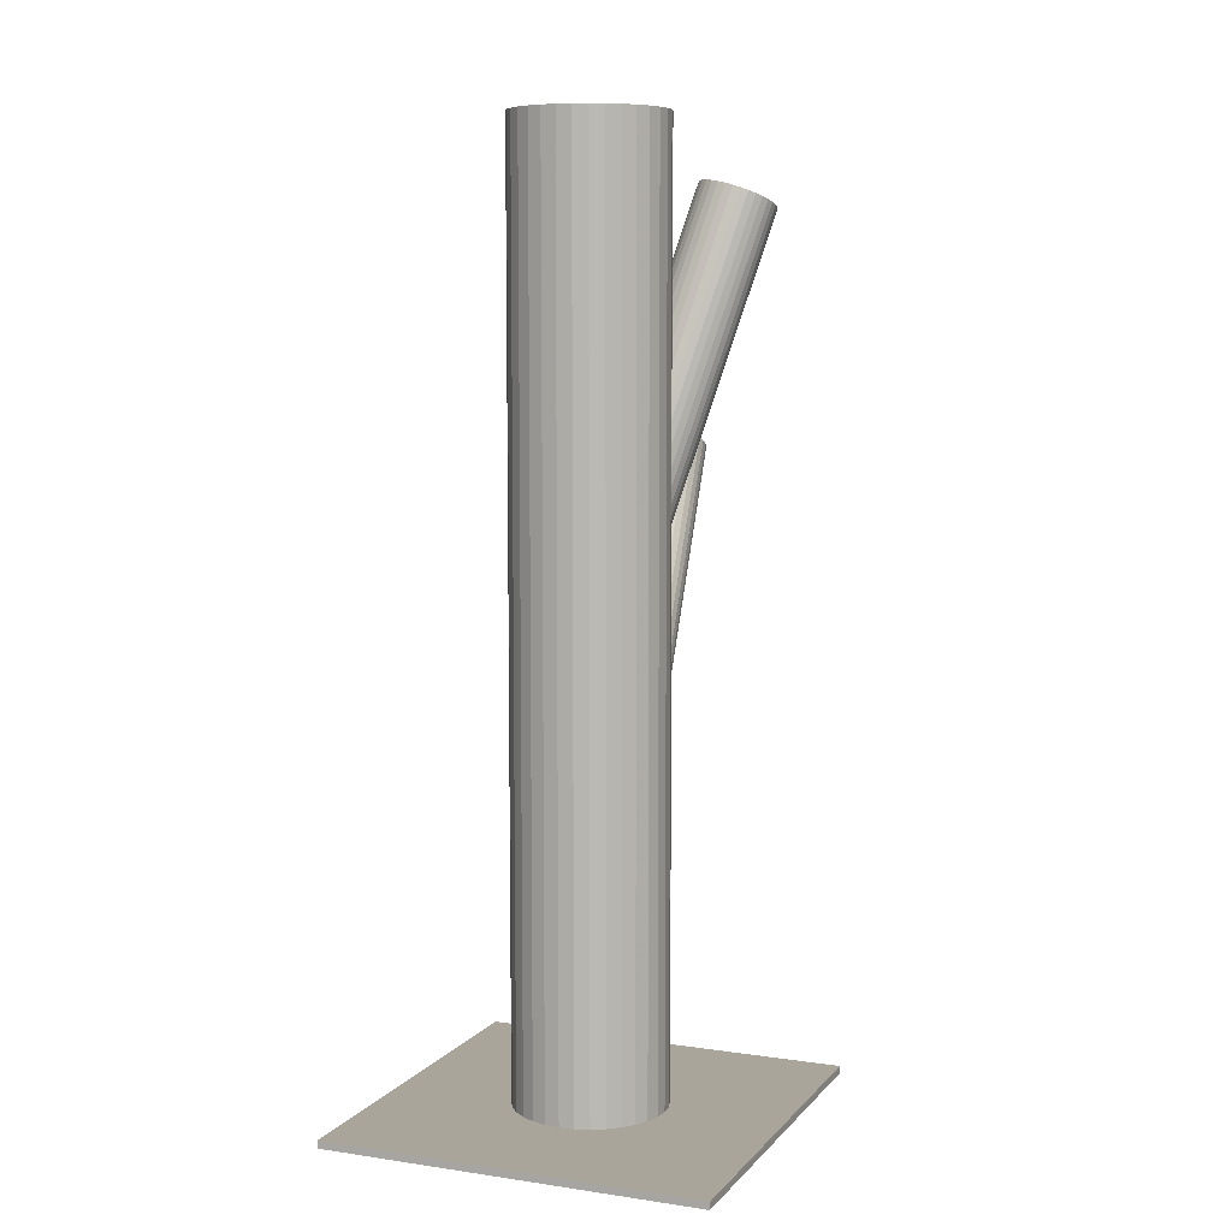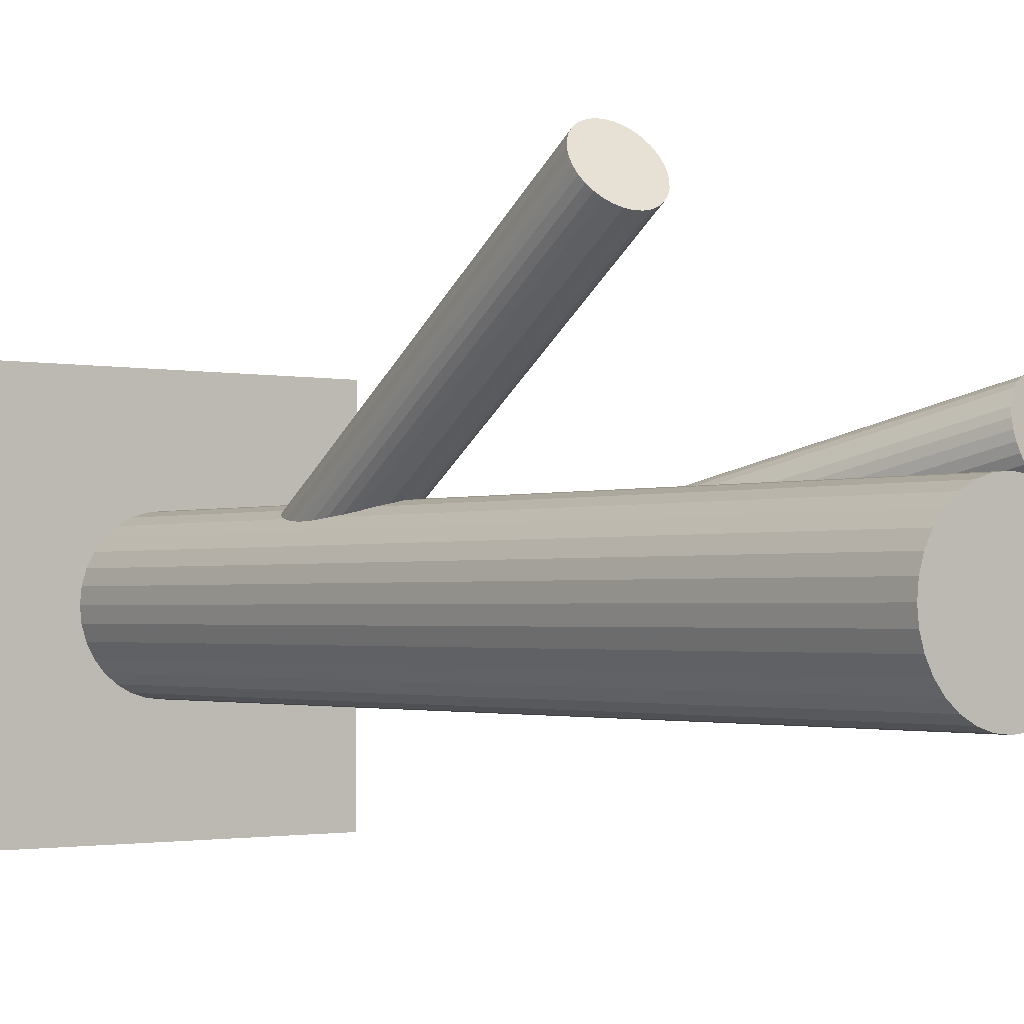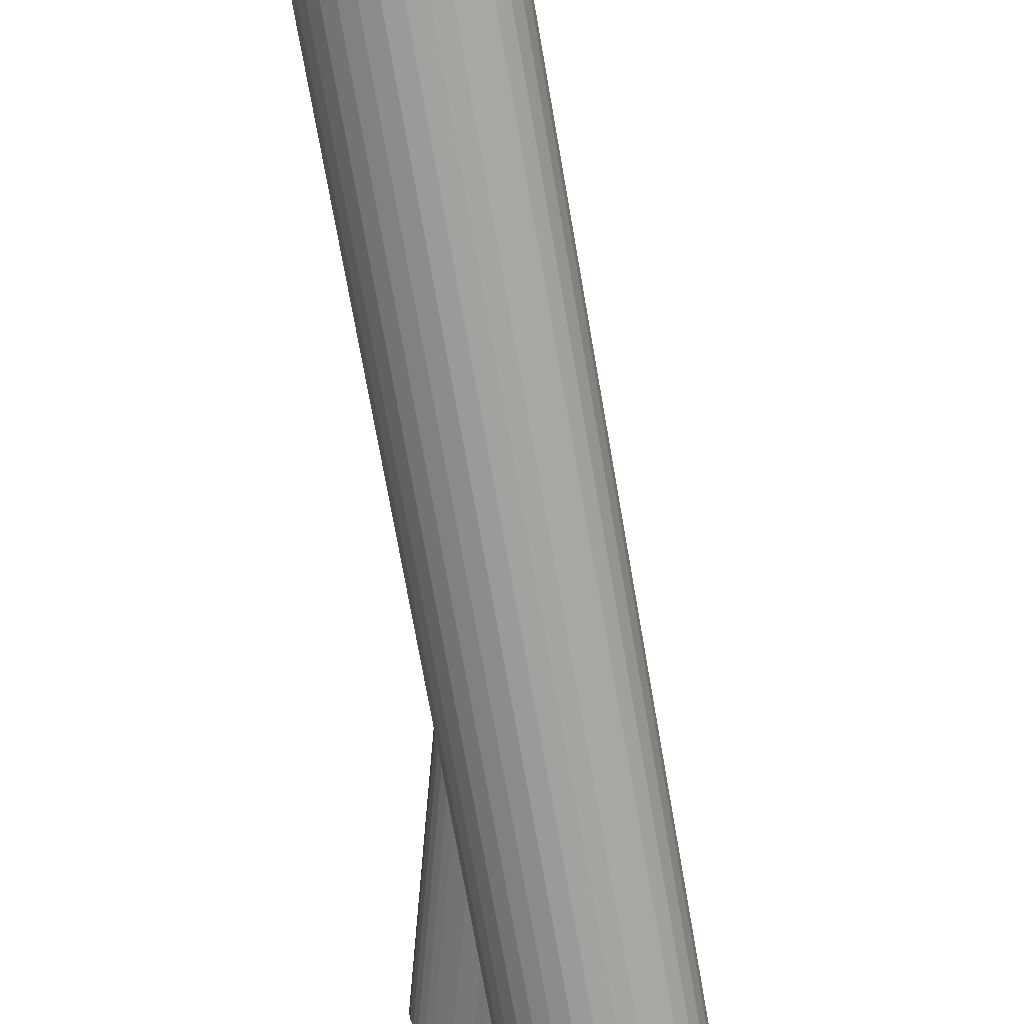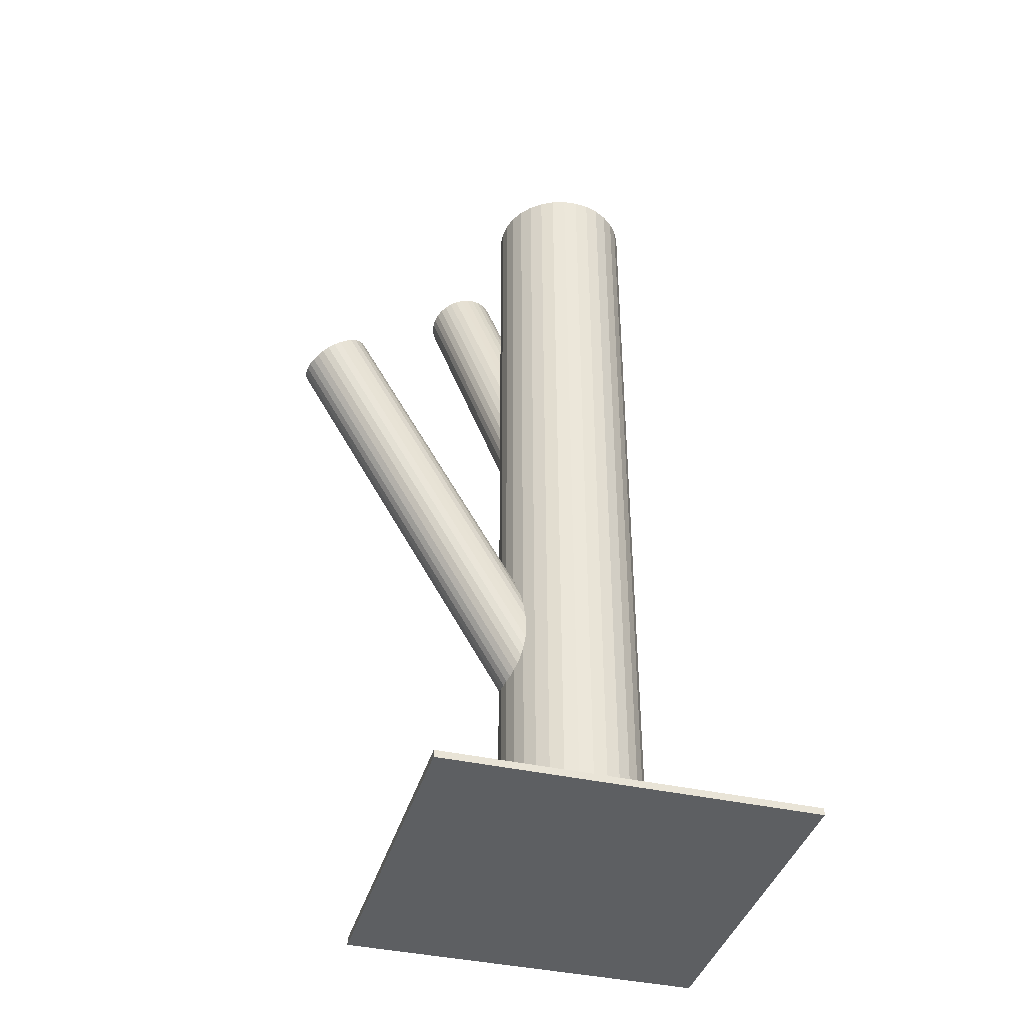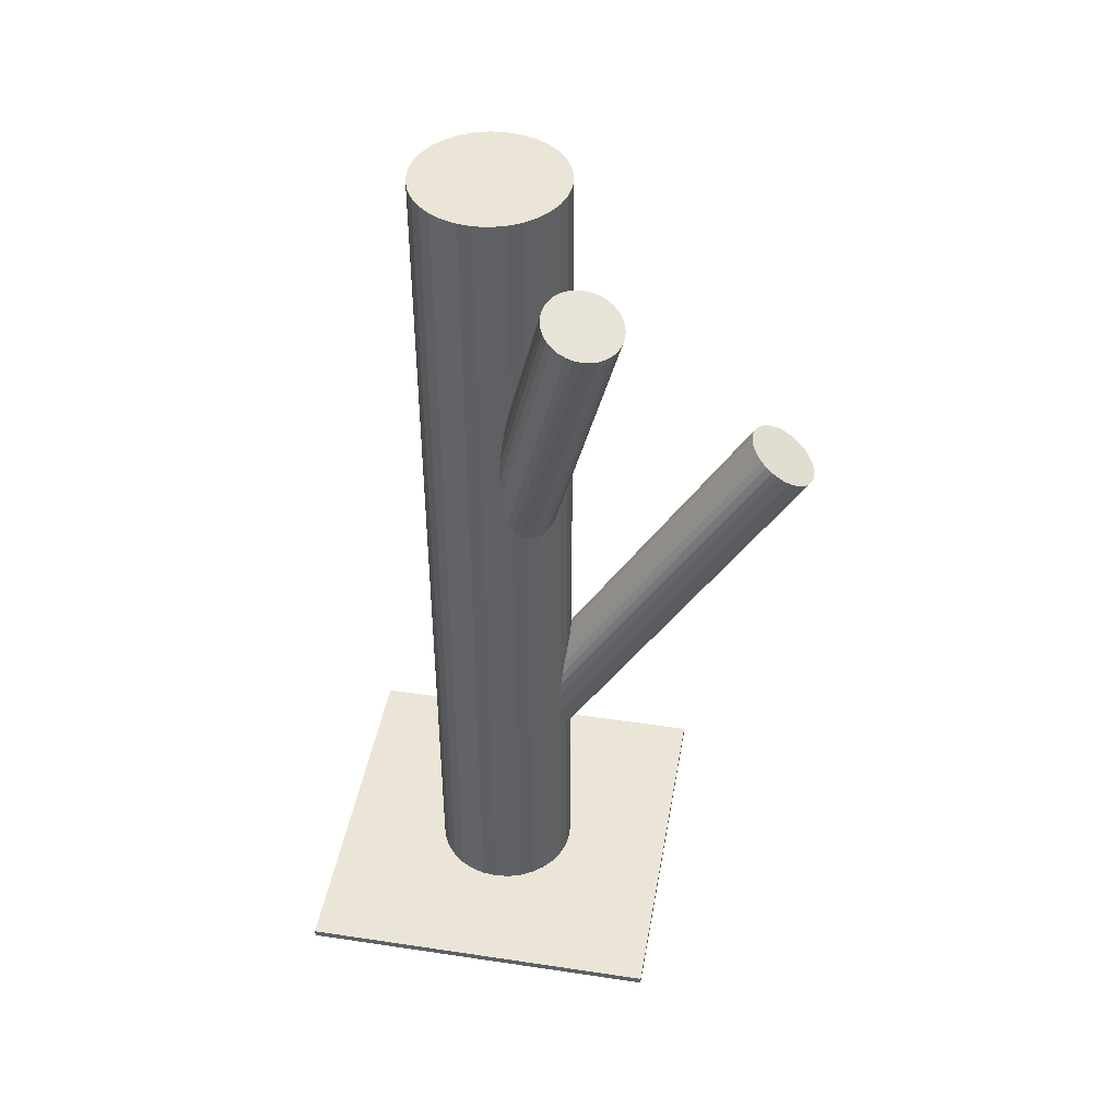
<metadata>
{"format":"obj","ext":"obj","renderer":"f3d","projection":"perspective","resolution":1024,"background":"white","views":[{"elev":7.6,"azim":22.3,"up":"+Z"},{"elev":-1.8,"azim":-37.7,"up":"+Y"},{"elev":-71.2,"azim":-170.2,"up":"+Y"},{"elev":-39.7,"azim":-105.6,"up":"+Z"},{"elev":44.3,"azim":99.9,"up":"+Z"}]}
</metadata>
<code>
v 0 -0.06796 -0.5
v 0 -0.06796 0.5
v 0 -0.06796 -0.3155
v 0 -0.06796 -0.01198
v 0 0.01299 -0.5
v 0 0.01299 0.5
v 0 -0.1489 -0.5
v 0 -0.1489 0.5
v 0.008097 0.2343 0.1673
v -0.03695 -0.08155 0.001151
v -0.004349 -0.1025 -0.2938
v -0.0007679 0.2594 0.1507
v -0.01579 -0.1474 -0.5
v -0.01579 -0.1474 0.5
v -0.01579 0.01144 -0.5
v -0.01579 0.01144 0.5
v 0.1542 0.04017 0.4128
v 0.08089 0.0214 0.4368
v 0.03933 -0.05695 -0.3198
v 0.003643 0.2539 0.1545
v 0.06731 -0.1129 -0.5
v 0.06731 -0.1129 0.5
v 0.06731 -0.02298 -0.5
v 0.06731 -0.02298 0.5
v 0.1224 0.002264 0.4307
v -0.0517 0.2668 0.1425
v 0.000548 -0.1082 -0.001931
v -0.01962 -0.09898 -0.2971
v -0.006405 0.2641 0.1473
v 0.04077 -0.07037 -0.3112
v -0.02045 0.2701 0.1425
v 0.01488 -0.03151 -0.02511
v 0.0319 -0.04521 -0.3278
v -0.03098 0.006831 -0.5
v -0.03098 0.006831 0.5
v -0.03098 -0.1427 -0.5
v -0.03098 -0.1427 0.5
v 0.1514 0.02492 0.4174
v 0.03374 -0.09196 -0.01475
v 0.02805 -0.04088 -0.02619
v 0.1429 0.01228 0.4228
v -0.02189 -0.1003 0.001959
v 0.03934 -0.06203 -0.0238
v 0.1368 0.007569 0.4256
v -0.007308 -0.1071 -0.0001629
v 0.03631 -0.05075 -0.324
v -0.01903 -0.03786 -0.336
v 0.1213 0.08124 0.411
v -0.0228 -0.03339 -0.01475
v 0.07479 -0.03698 -0.5
v 0.07479 -0.03698 0.5
v 0.07479 -0.09894 -0.5
v 0.07479 -0.09894 0.5
v 0.07469 0.0362 0.4346
v 0.1359 0.07452 0.4089
v -0.02883 -0.0381 -0.01198
v 0.02627 -0.04055 -0.3312
v -0.03737 -0.05074 -0.006542
v 0.08095 -0.06796 -0.5
v 0.08095 -0.06796 0.5
v 0.01222 -0.03451 -0.336
v 0.08598 0.01505 0.437
v 0.08028 0.06613 0.4256
v 0.09914 0.005689 0.436
v -0.2033 -0.2713 -0.4921
v -0.2033 -0.2713 -0.5
v -0.2033 0.1354 -0.4921
v -0.2033 0.1354 -0.5
v -0.06867 0.2522 0.1507
v 0.1135 0.0824 0.4128
v -0.04497 -0.1353 -0.5
v -0.04497 -0.1353 0.5
v -0.04497 -0.0006498 -0.5
v -0.04497 -0.0006498 0.5
v -0.008383 -0.02809 -0.01988
v -0.00119 0.2155 0.1786
v 0.03313 -0.04722 -0.02592
v -0.04022 -0.066 -0.001931
v -0.07181 0.2458 0.1545
v 0.151 0.05573 0.4097
v 0.114 0.04213 0.4228
v -0.006919 0.2105 0.1814
v 0.07708 0.02854 0.436
v -0.04425 0.2696 0.1412
v -0.036 -0.05249 -0.3278
v 0.03148 -0.08918 -0.2998
v -0.03955 -0.05818 -0.004084
v 0.1146 0.001873 0.4329
v -0.03914 -0.05884 -0.324
v 0.1289 0.07858 0.4097
v -0.0735 0.2323 0.163
v -0.0159 -0.03001 -0.01742
v 0.02575 -0.09412 -0.2971
v -0.01158 -0.03509 -0.3372
v 0.1478 0.01814 0.4201
v 0.1421 0.06922 0.4086
v 0.09214 0.009748 0.4368
v -0.02898 0.2023 0.1851
v 0.1534 0.04807 0.411
v 0.1067 0.00303 0.4346
v -0.03636 0.2711 0.1408
v -0.07939 -0.05216 -0.5
v -0.07939 -0.05216 0.5
v -0.07939 -0.08375 -0.5
v -0.07939 -0.08375 0.5
v 0.09123 0.0767 0.4201
v 0.07666 0.05935 0.4283
v 0.0852 0.07199 0.4228
v -0.04083 -0.07234 -0.3155
v -0.05724 -0.1252 -0.5
v -0.05724 -0.1252 0.5
v -0.05724 -0.01072 -0.5
v -0.05724 -0.01072 0.5
v 0.008162 0.2411 0.163
v -0.003688 -0.03357 -0.3376
v 0.003688 -0.1023 -0.2934
v 0.1056 0.082 0.4149
v -0.02109 0.2038 0.1847
v 0.1472 0.06287 0.4089
v 0.07381 0.0441 0.4329
v -0.05842 0.2629 0.1446
v 0.05724 -0.1252 -0.5
v 0.05724 -0.1252 0.5
v 0.05724 -0.01072 -0.5
v 0.05724 -0.01072 0.5
v 0.04083 -0.06358 -0.3155
v 0.006465 0.2276 0.1714
v -0.06415 0.2579 0.1473
v 0.07939 -0.05216 -0.5
v 0.07939 -0.05216 0.5
v 0.07939 -0.08375 -0.5
v 0.07939 -0.08375 0.5
v 0.00333 0.2212 0.1753
v 0.01158 -0.1008 -0.2938
v -0.02575 -0.0418 -0.3339
v 0.0159 -0.1059 -0.006542
v 0.07448 0.05191 0.4307
v 0.03914 -0.07707 -0.307
v 0.03955 -0.07774 -0.01988
v 0.09813 0.08008 0.4174
v -0.03148 -0.04674 -0.3312
v 0.036 -0.08342 -0.3032
v -0.04489 0.2032 0.1834
v 0.04022 -0.06992 -0.02203
v -0.05894 0.2093 0.1786
v -0.03313 -0.08869 0.001959
v -0.01364 0.2066 0.1834
v 0.008383 -0.1078 -0.004084
v 0.04497 -0.1353 -0.5
v 0.04497 -0.1353 0.5
v 0.04497 -0.0006498 -0.5
v 0.04497 -0.0006498 0.5
v -0.06898 0.2195 0.1714
v 0.2033 -0.2713 -0.4921
v 0.2033 -0.2713 -0.5
v 0.2033 0.1354 -0.4921
v 0.2033 0.1354 -0.5
v -0.06457 0.2139 0.1753
v -0.07344 0.2391 0.1586
v -0.01305 0.2677 0.1446
v -0.01222 -0.1014 -0.295
v -0.08095 -0.06796 -0.5
v -0.08095 -0.06796 0.5
v 0.03737 -0.08518 -0.01742
v -0.02627 -0.09537 -0.2998
v 0.02883 -0.09781 -0.01198
v -0.07479 -0.03698 -0.5
v -0.07479 -0.03698 0.5
v -0.07479 -0.09894 -0.5
v -0.07479 -0.09894 0.5
v 0.0228 -0.1025 -0.009208
v 0.01903 -0.09805 -0.295
v -0.03631 -0.08516 -0.307
v 0.007308 -0.02885 -0.0238
v -0.03934 -0.07389 -0.0001629
v -0.072 0.2257 0.1673
v 0.02189 -0.03557 -0.02592
v -0.02805 -0.09504 0.002233
v -0.03374 -0.04396 -0.009208
v 0.1299 0.004188 0.4283
v 0.03098 0.006831 -0.5
v 0.03098 0.006831 0.5
v 0.03098 -0.1427 -0.5
v 0.03098 -0.1427 0.5
v -0.0319 -0.0907 -0.3032
v -0.02832 0.2713 0.1412
v -0.01488 -0.1044 0.001151
v -0.04077 -0.06554 -0.3198
v -0.03267 0.2367 0.163
v -0.03702 0.2021 0.1847
v 0.01962 -0.03693 -0.3339
v 0.1536 0.03236 0.4149
v -0.000548 -0.0277 -0.02203
v 0.006658 0.2477 0.1586
v -0.06731 -0.1129 -0.5
v -0.06731 -0.1129 0.5
v -0.06731 -0.02298 -0.5
v -0.06731 -0.02298 0.5
v -0.03933 -0.07896 -0.3112
v 0.01579 -0.1474 -0.5
v 0.01579 -0.1474 0.5
v 0.01579 0.01144 -0.5
v 0.01579 0.01144 0.5
v 0.004349 -0.03338 -0.3372
v -0.05229 0.2057 0.1814
v 0.03695 -0.05436 -0.02511
f 59 1 129
f 59 129 60
f 60 129 130
f 60 130 2
f 129 1 50
f 129 50 130
f 130 50 51
f 130 51 2
f 50 1 23
f 50 23 51
f 51 23 24
f 51 24 2
f 23 1 124
f 23 124 24
f 24 124 125
f 24 125 2
f 124 1 151
f 124 151 125
f 125 151 152
f 125 152 2
f 151 1 181
f 151 181 152
f 152 181 182
f 152 182 2
f 181 1 202
f 181 202 182
f 182 202 203
f 182 203 2
f 202 1 5
f 202 5 203
f 203 5 6
f 203 6 2
f 5 1 15
f 5 15 6
f 6 15 16
f 6 16 2
f 15 1 34
f 15 34 16
f 16 34 35
f 16 35 2
f 34 1 73
f 34 73 35
f 35 73 74
f 35 74 2
f 73 1 112
f 73 112 74
f 74 112 113
f 74 113 2
f 112 1 197
f 112 197 113
f 113 197 198
f 113 198 2
f 197 1 167
f 197 167 198
f 198 167 168
f 198 168 2
f 167 1 102
f 167 102 168
f 168 102 103
f 168 103 2
f 102 1 162
f 102 162 103
f 103 162 163
f 103 163 2
f 162 1 104
f 162 104 163
f 163 104 105
f 163 105 2
f 104 1 169
f 104 169 105
f 105 169 170
f 105 170 2
f 169 1 195
f 169 195 170
f 170 195 196
f 170 196 2
f 195 1 110
f 195 110 196
f 196 110 111
f 196 111 2
f 110 1 71
f 110 71 111
f 111 71 72
f 111 72 2
f 71 1 36
f 71 36 72
f 72 36 37
f 72 37 2
f 36 1 13
f 36 13 37
f 37 13 14
f 37 14 2
f 13 1 7
f 13 7 14
f 14 7 8
f 14 8 2
f 7 1 200
f 7 200 8
f 8 200 201
f 8 201 2
f 200 1 183
f 200 183 201
f 201 183 184
f 201 184 2
f 183 1 149
f 183 149 184
f 184 149 150
f 184 150 2
f 149 1 122
f 149 122 150
f 150 122 123
f 150 123 2
f 122 1 21
f 122 21 123
f 123 21 22
f 123 22 2
f 21 1 52
f 21 52 22
f 22 52 53
f 22 53 2
f 52 1 131
f 52 131 53
f 53 131 132
f 53 132 2
f 131 1 59
f 131 59 132
f 132 59 60
f 132 60 2
f 56 4 179
f 56 179 108
f 108 179 63
f 108 63 81
f 179 4 58
f 179 58 63
f 63 58 107
f 63 107 81
f 58 4 87
f 58 87 107
f 107 87 137
f 107 137 81
f 87 4 78
f 87 78 137
f 137 78 120
f 137 120 81
f 78 4 175
f 78 175 120
f 120 175 54
f 120 54 81
f 175 4 10
f 175 10 54
f 54 10 83
f 54 83 81
f 10 4 146
f 10 146 83
f 83 146 18
f 83 18 81
f 146 4 178
f 146 178 18
f 18 178 62
f 18 62 81
f 178 4 42
f 178 42 62
f 62 42 97
f 62 97 81
f 42 4 187
f 42 187 97
f 97 187 64
f 97 64 81
f 187 4 45
f 187 45 64
f 64 45 100
f 64 100 81
f 45 4 27
f 45 27 100
f 100 27 88
f 100 88 81
f 27 4 148
f 27 148 88
f 88 148 25
f 88 25 81
f 148 4 136
f 148 136 25
f 25 136 180
f 25 180 81
f 136 4 171
f 136 171 180
f 180 171 44
f 180 44 81
f 171 4 166
f 171 166 44
f 44 166 41
f 44 41 81
f 166 4 39
f 166 39 41
f 41 39 95
f 41 95 81
f 39 4 164
f 39 164 95
f 95 164 38
f 95 38 81
f 164 4 139
f 164 139 38
f 38 139 192
f 38 192 81
f 139 4 144
f 139 144 192
f 192 144 17
f 192 17 81
f 144 4 43
f 144 43 17
f 17 43 99
f 17 99 81
f 43 4 206
f 43 206 99
f 99 206 80
f 99 80 81
f 206 4 77
f 206 77 80
f 80 77 119
f 80 119 81
f 77 4 40
f 77 40 119
f 119 40 96
f 119 96 81
f 40 4 177
f 40 177 96
f 96 177 55
f 96 55 81
f 177 4 32
f 177 32 55
f 55 32 90
f 55 90 81
f 32 4 174
f 32 174 90
f 90 174 48
f 90 48 81
f 174 4 193
f 174 193 48
f 48 193 70
f 48 70 81
f 193 4 75
f 193 75 70
f 70 75 117
f 70 117 81
f 75 4 92
f 75 92 117
f 117 92 140
f 117 140 81
f 92 4 49
f 92 49 140
f 140 49 106
f 140 106 81
f 49 4 56
f 49 56 106
f 106 56 108
f 106 108 81
f 109 3 199
f 109 199 91
f 91 199 176
f 91 176 189
f 199 3 173
f 199 173 176
f 176 173 153
f 176 153 189
f 173 3 185
f 173 185 153
f 153 185 158
f 153 158 189
f 185 3 165
f 185 165 158
f 158 165 145
f 158 145 189
f 165 3 28
f 165 28 145
f 145 28 205
f 145 205 189
f 28 3 161
f 28 161 205
f 205 161 143
f 205 143 189
f 161 3 11
f 161 11 143
f 143 11 190
f 143 190 189
f 11 3 116
f 11 116 190
f 190 116 98
f 190 98 189
f 116 3 134
f 116 134 98
f 98 134 118
f 98 118 189
f 134 3 172
f 134 172 118
f 118 172 147
f 118 147 189
f 172 3 93
f 172 93 147
f 147 93 82
f 147 82 189
f 93 3 86
f 93 86 82
f 82 86 76
f 82 76 189
f 86 3 142
f 86 142 76
f 76 142 133
f 76 133 189
f 142 3 138
f 142 138 133
f 133 138 127
f 133 127 189
f 138 3 30
f 138 30 127
f 127 30 9
f 127 9 189
f 30 3 126
f 30 126 9
f 9 126 114
f 9 114 189
f 126 3 19
f 126 19 114
f 114 19 194
f 114 194 189
f 19 3 46
f 19 46 194
f 194 46 20
f 194 20 189
f 46 3 33
f 46 33 20
f 20 33 12
f 20 12 189
f 33 3 57
f 33 57 12
f 12 57 29
f 12 29 189
f 57 3 191
f 57 191 29
f 29 191 160
f 29 160 189
f 191 3 61
f 191 61 160
f 160 61 31
f 160 31 189
f 61 3 204
f 61 204 31
f 31 204 186
f 31 186 189
f 204 3 115
f 204 115 186
f 186 115 101
f 186 101 189
f 115 3 94
f 115 94 101
f 101 94 84
f 101 84 189
f 94 3 47
f 94 47 84
f 84 47 26
f 84 26 189
f 47 3 135
f 47 135 26
f 26 135 121
f 26 121 189
f 135 3 141
f 135 141 121
f 121 141 128
f 121 128 189
f 141 3 85
f 141 85 128
f 128 85 69
f 128 69 189
f 85 3 89
f 85 89 69
f 69 89 79
f 69 79 189
f 89 3 188
f 89 188 79
f 79 188 159
f 79 159 189
f 188 3 109
f 188 109 159
f 159 109 91
f 159 91 189
f 65 67 66
f 155 65 66
f 66 67 68
f 68 155 66
f 65 156 67
f 154 65 155
f 154 156 65
f 67 156 68
f 157 155 68
f 68 156 157
f 157 154 155
f 156 154 157

</code>
